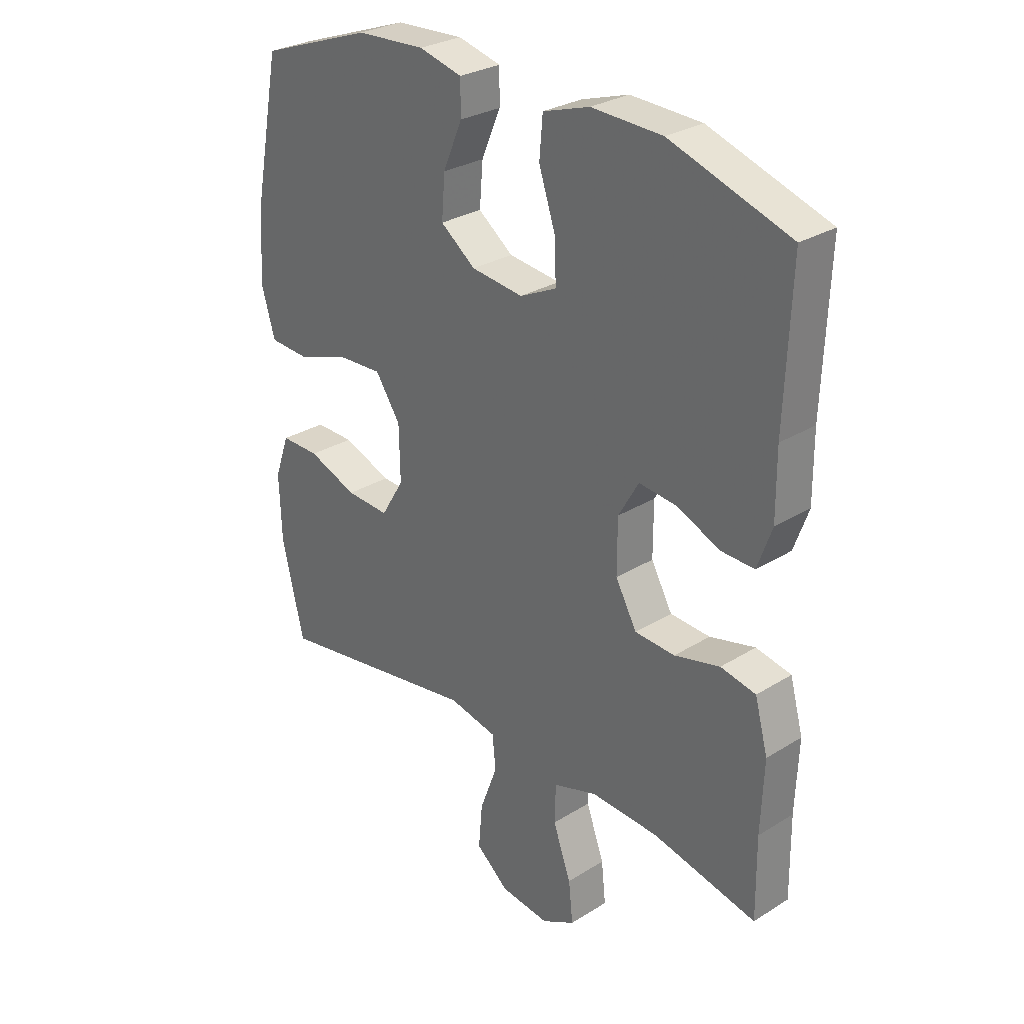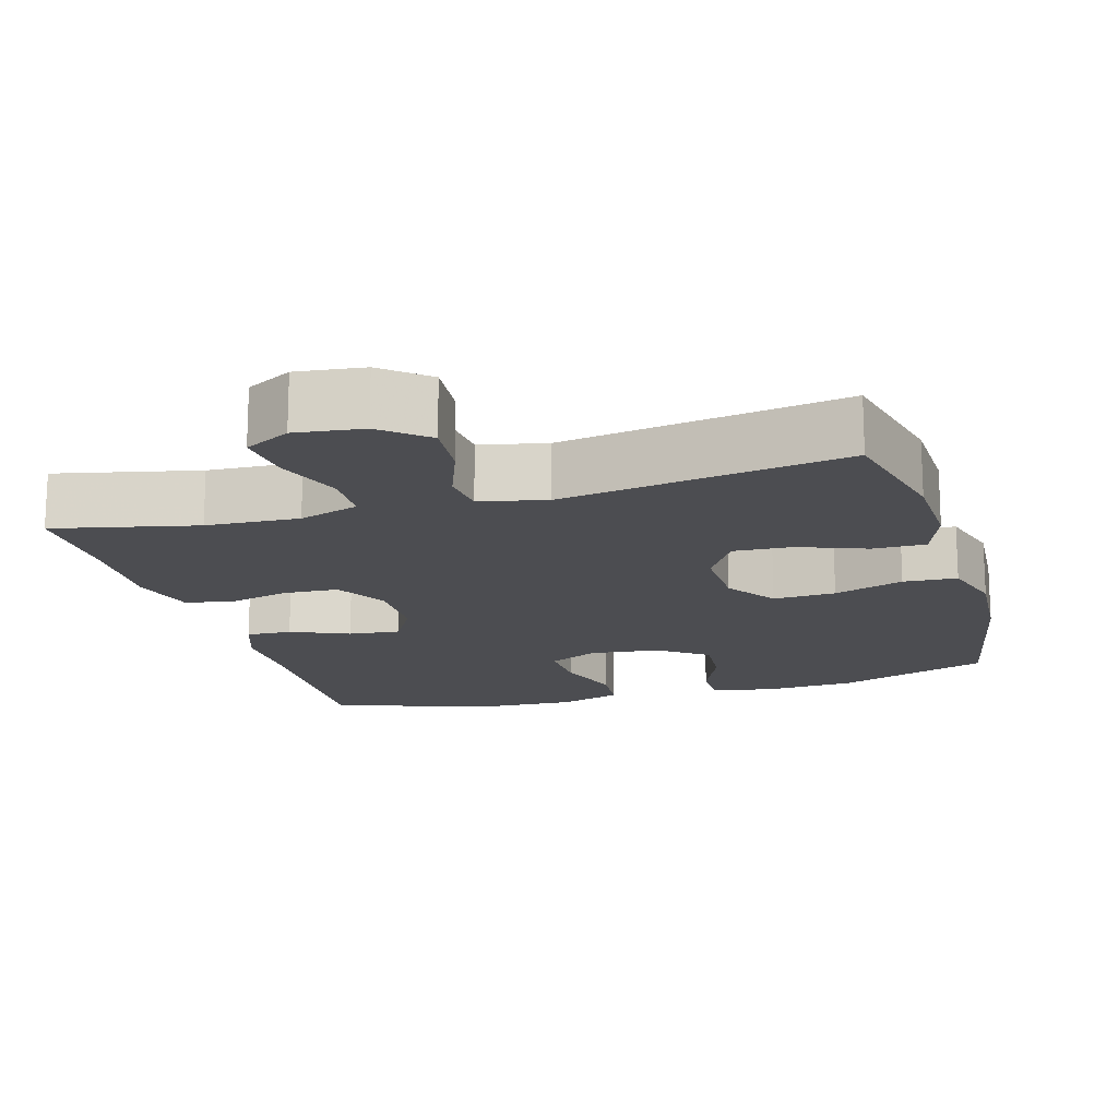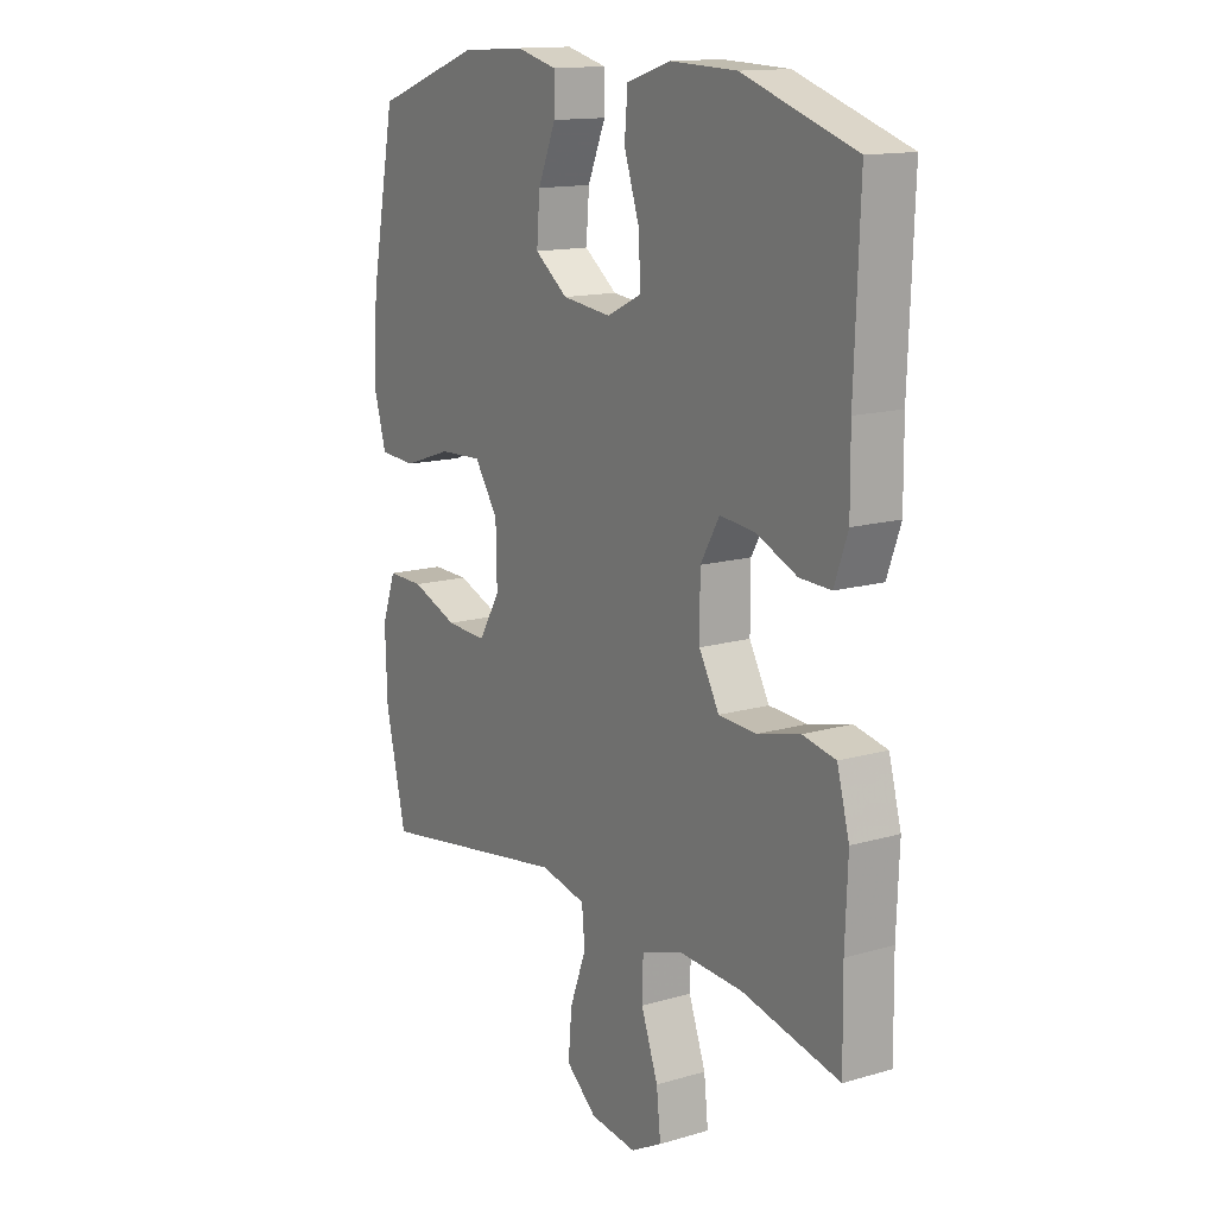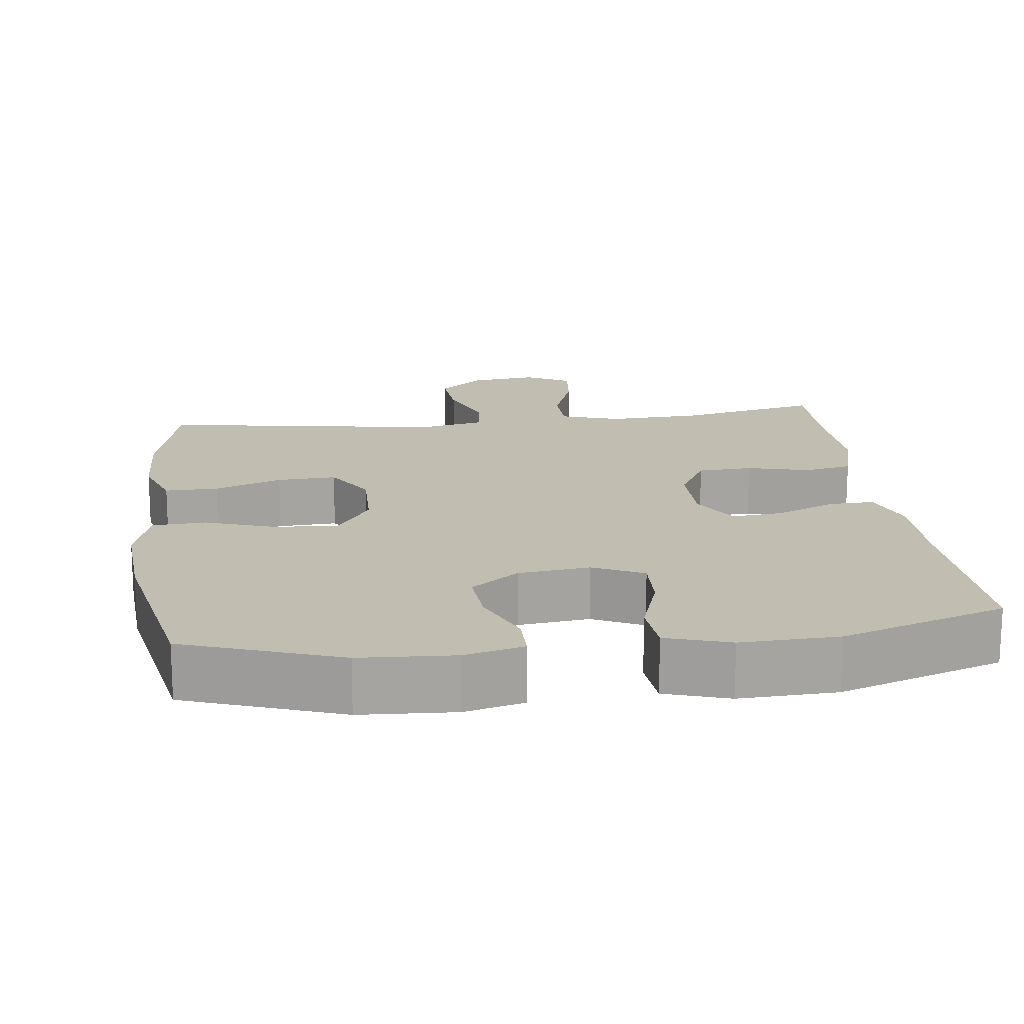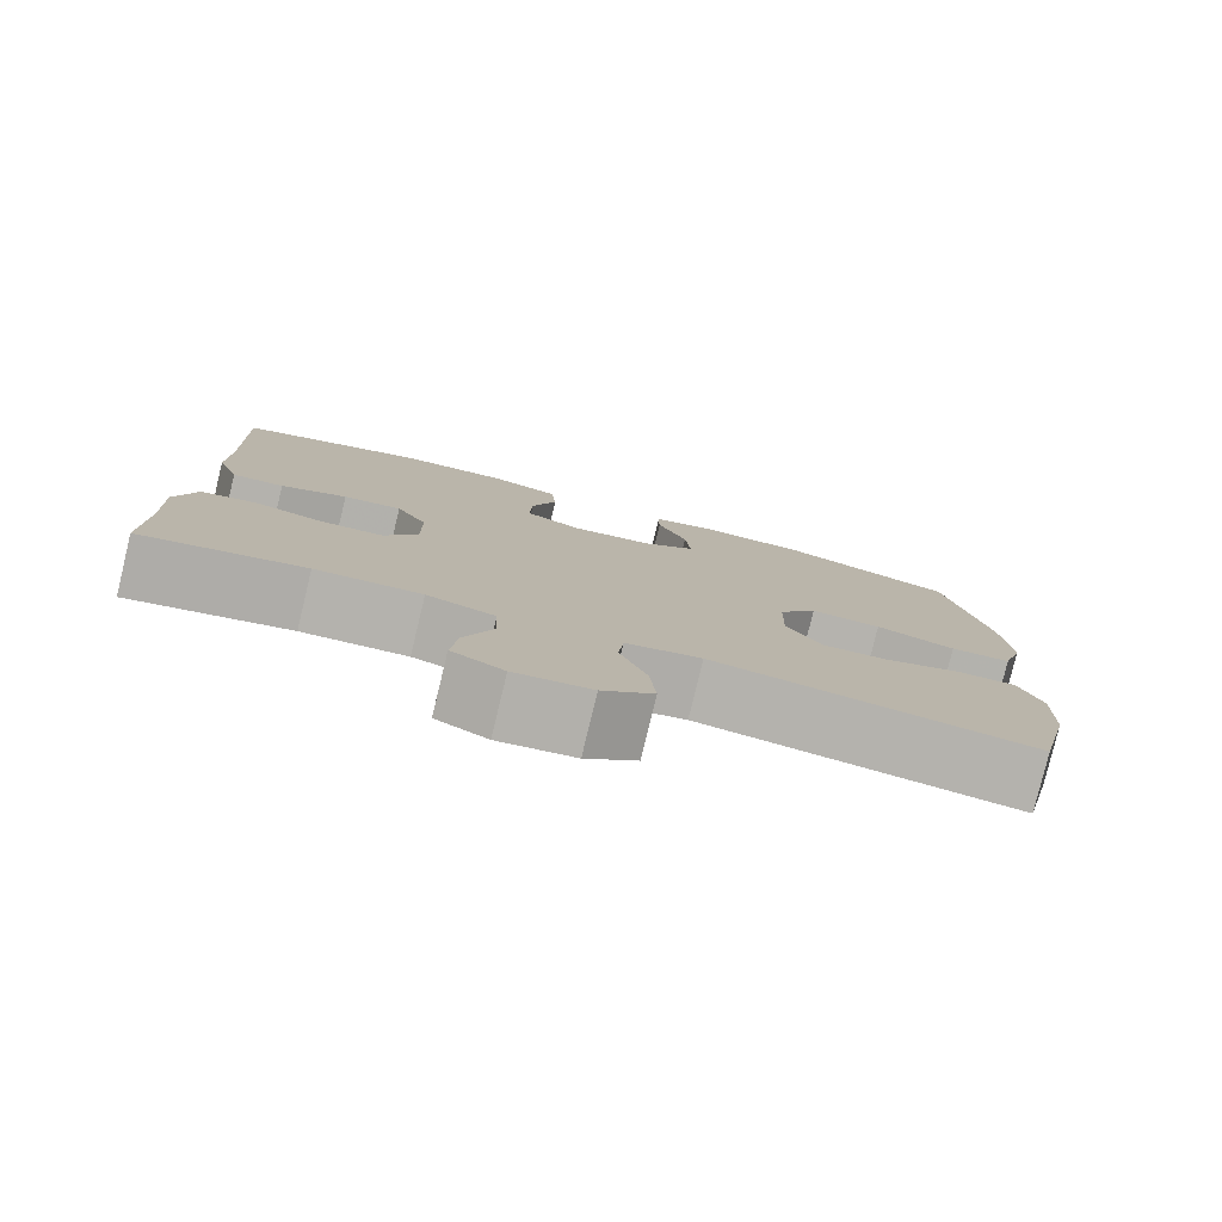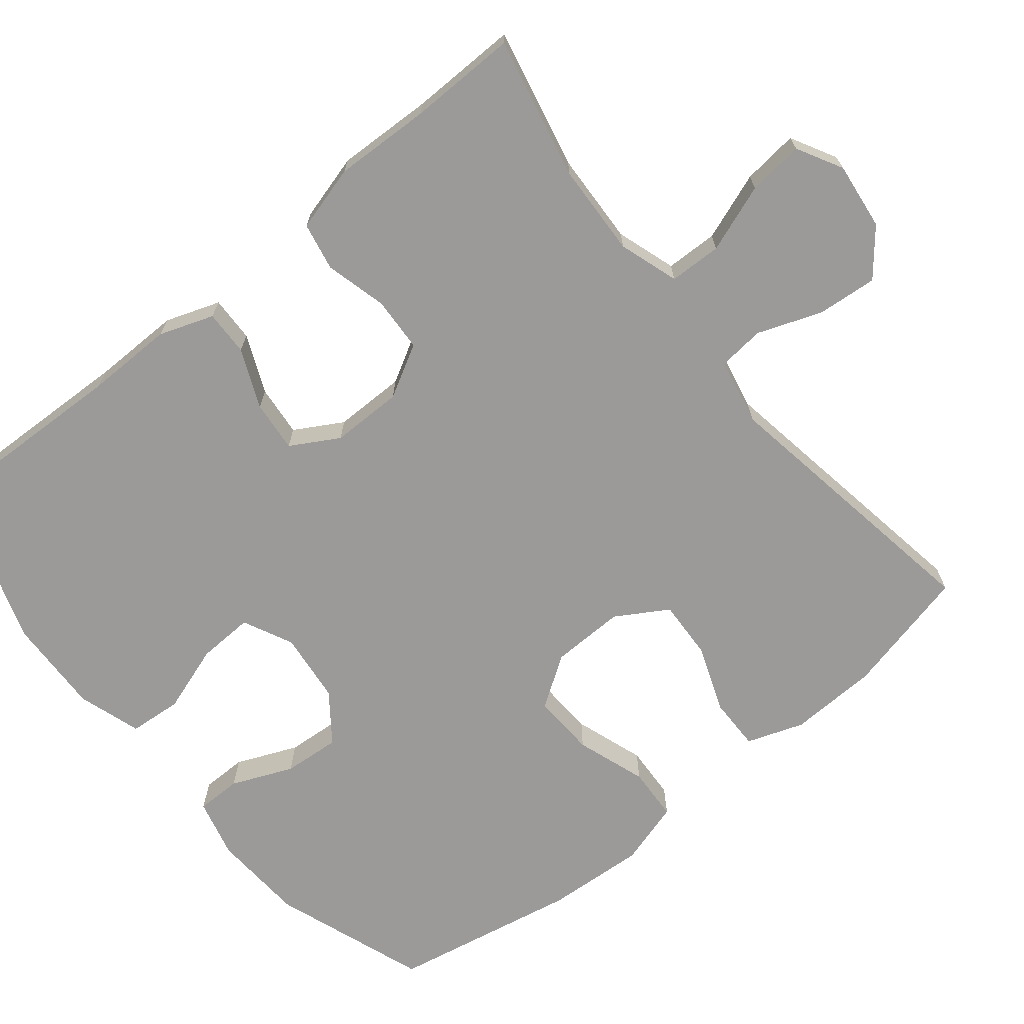
<metadata>
{"format":"obj","ext":"obj","renderer":"f3d","projection":"perspective","resolution":1024,"background":"white","views":[{"elev":28.8,"azim":47.2,"up":"+Z"},{"elev":-16.2,"azim":-163.8,"up":"+Y"},{"elev":14.2,"azim":57.4,"up":"+Z"},{"elev":17.0,"azim":-7.1,"up":"+Y"},{"elev":-79.8,"azim":166.4,"up":"+Z"},{"elev":-69.3,"azim":129.2,"up":"+Y"}]}
</metadata>
<code>
v -0.5 0.07 -0.5
v -0.54 0.07 -0.329
v -0.544 0.07 -0.21
v -0.517 0.07 -0.134
v -0.446 0.07 -0.135
v -0.356 0.07 -0.169
v -0.277 0.07 -0.173
v -0.235 0.07 -0.104
v -0.237 0.07 -0.005
v -0.283 0.07 0.063
v -0.367 0.07 0.059
v -0.461 0.07 0.027
v -0.533 0.07 0.031
v -0.558 0.07 0.117
v -0.549 0.07 0.249
v -0.5 0.07 0.5
v -0.294 0.07 0.573
v -0.169 0.07 0.58
v -0.09 0.07 0.56
v -0.09 0.07 0.5
v -0.125 0.07 0.418
v -0.131 0.07 0.342
v -0.067 0.07 0.294
v 0.028 0.07 0.283
v 0.095 0.07 0.315
v 0.092 0.07 0.39
v 0.062 0.07 0.48
v 0.068 0.07 0.551
v 0.153 0.07 0.578
v 0.282 0.07 0.573
v 0.5 0.07 0.5
v 0.49 0.07 0.235
v 0.491 0.07 0.118
v 0.465 0.07 0.045
v 0.404 0.07 0.047
v 0.326 0.07 0.081
v 0.257 0.07 0.088
v 0.22 0.07 0.024
v 0.22 0.07 -0.072
v 0.259 0.07 -0.142
v 0.332 0.07 -0.146
v 0.415 0.07 -0.125
v 0.479 0.07 -0.138
v 0.503 0.07 -0.226
v 0.498 0.07 -0.355
v 0.5 0.07 -0.5
v 0.31 0.07 -0.458
v 0.186 0.07 -0.452
v 0.106 0.07 -0.478
v 0.104 0.07 -0.548
v 0.137 0.07 -0.639
v 0.145 0.07 -0.714
v 0.084 0.07 -0.747
v -0.006 0.07 -0.736
v -0.066 0.07 -0.686
v -0.059 0.07 -0.606
v -0.027 0.07 -0.52
v -0.033 0.07 -0.458
v -0.122 0.07 -0.439
v -0.5 0 -0.5
v -0.54 0 -0.329
v -0.544 0 -0.21
v -0.517 0 -0.134
v -0.446 0 -0.135
v -0.356 0 -0.169
v -0.277 0 -0.173
v -0.235 0 -0.104
v -0.237 0 -0.005
v -0.283 0 0.063
v -0.367 0 0.059
v -0.461 0 0.027
v -0.533 0 0.031
v -0.558 0 0.117
v -0.549 0 0.249
v -0.5 0 0.5
v -0.294 0 0.573
v -0.169 0 0.58
v -0.09 0 0.56
v -0.09 0 0.5
v -0.125 0 0.418
v -0.131 0 0.342
v -0.067 0 0.294
v 0.028 0 0.283
v 0.095 0 0.315
v 0.092 0 0.39
v 0.062 0 0.48
v 0.068 0 0.551
v 0.153 0 0.578
v 0.282 0 0.573
v 0.5 0 0.5
v 0.49 0 0.235
v 0.491 0 0.118
v 0.465 0 0.045
v 0.404 0 0.047
v 0.326 0 0.081
v 0.257 0 0.088
v 0.22 0 0.024
v 0.22 0 -0.072
v 0.259 0 -0.142
v 0.332 0 -0.146
v 0.415 0 -0.125
v 0.479 0 -0.138
v 0.503 0 -0.226
v 0.498 0 -0.355
v 0.5 0 -0.5
v 0.31 0 -0.458
v 0.186 0 -0.452
v 0.106 0 -0.478
v 0.104 0 -0.548
v 0.137 0 -0.639
v 0.145 0 -0.714
v 0.084 0 -0.747
v -0.006 0 -0.736
v -0.066 0 -0.686
v -0.059 0 -0.606
v -0.027 0 -0.52
v -0.033 0 -0.458
v -0.122 0 -0.439
f 54 55 56 57
f 54 57 58
f 53 54 58
f 50 51 52 53
f 49 50 53 58
f 48 49 58 59
f 45 46 47
f 45 47 48
f 44 45 48 59
f 41 42 43 44
f 40 41 44 59
f 33 34 35 36
f 32 33 36 37
f 31 32 37
f 30 31 37
f 29 30 37 38
f 26 27 28 29
f 25 26 29 38
f 18 19 20 21
f 18 21 22
f 17 18 22
f 16 17 22
f 15 16 22 23
f 11 12 13 14
f 10 11 14 15
f 3 4 5 6
f 3 6 7
f 2 3 7
f 1 2 7
f 39 40 59 1
f 24 25 38 39
f 10 15 23 24
f 9 10 24 39
f 8 9 39
f 7 8 39
f 1 7 39
f 116 115 114 113
f 117 116 113
f 117 113 112
f 112 111 110 109
f 117 112 109 108
f 118 117 108 107
f 106 105 104
f 107 106 104
f 118 107 104 103
f 103 102 101 100
f 118 103 100 99
f 95 94 93 92
f 96 95 92 91
f 96 91 90
f 96 90 89
f 97 96 89 88
f 88 87 86 85
f 97 88 85 84
f 80 79 78 77
f 81 80 77
f 81 77 76
f 81 76 75
f 82 81 75 74
f 73 72 71 70
f 74 73 70 69
f 65 64 63 62
f 66 65 62
f 66 62 61
f 66 61 60
f 60 118 99 98
f 98 97 84 83
f 83 82 74 69
f 98 83 69 68
f 98 68 67
f 98 67 66
f 98 66 60
f 1 60 61 2
f 2 61 62 3
f 3 62 63 4
f 4 63 64 5
f 5 64 65 6
f 6 65 66 7
f 7 66 67 8
f 8 67 68 9
f 9 68 69 10
f 10 69 70 11
f 11 70 71 12
f 12 71 72 13
f 13 72 73 14
f 14 73 74 15
f 15 74 75 16
f 16 75 76 17
f 17 76 77 18
f 18 77 78 19
f 19 78 79 20
f 20 79 80 21
f 21 80 81 22
f 22 81 82 23
f 23 82 83 24
f 24 83 84 25
f 25 84 85 26
f 26 85 86 27
f 27 86 87 28
f 28 87 88 29
f 29 88 89 30
f 30 89 90 31
f 31 90 91 32
f 32 91 92 33
f 33 92 93 34
f 34 93 94 35
f 35 94 95 36
f 36 95 96 37
f 37 96 97 38
f 38 97 98 39
f 39 98 99 40
f 40 99 100 41
f 41 100 101 42
f 42 101 102 43
f 43 102 103 44
f 44 103 104 45
f 45 104 105 46
f 46 105 106 47
f 47 106 107 48
f 48 107 108 49
f 49 108 109 50
f 50 109 110 51
f 51 110 111 52
f 52 111 112 53
f 53 112 113 54
f 54 113 114 55
f 55 114 115 56
f 56 115 116 57
f 57 116 117 58
f 58 117 118 59
f 59 118 60 1

</code>
